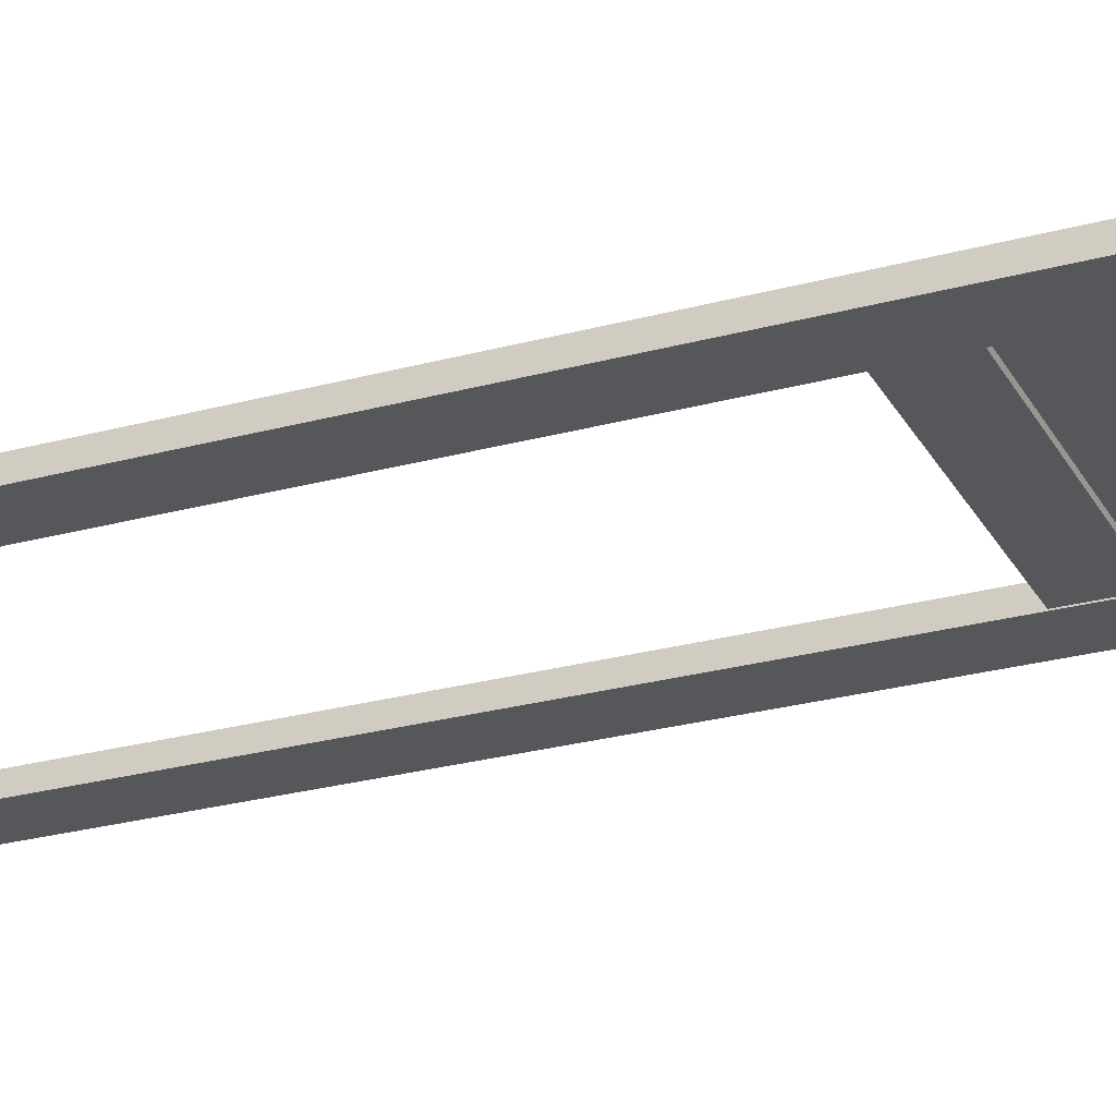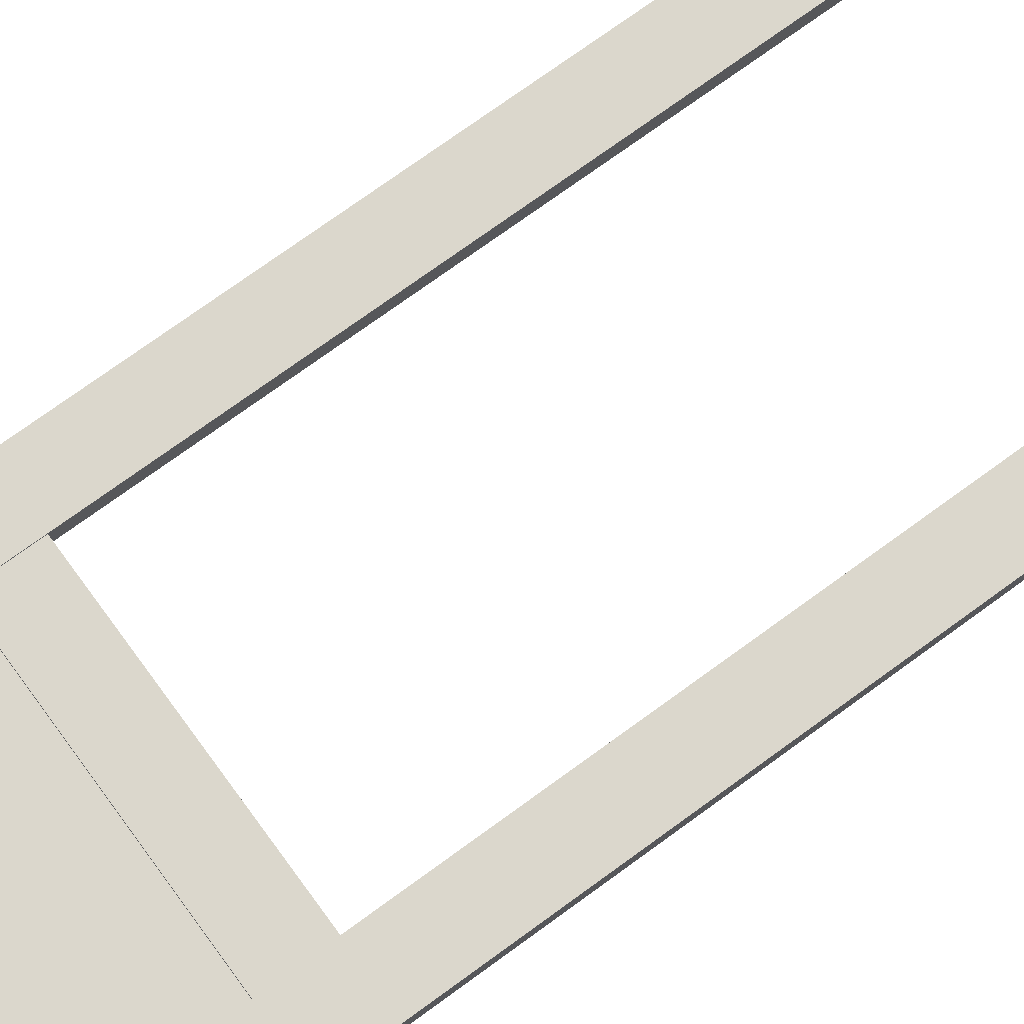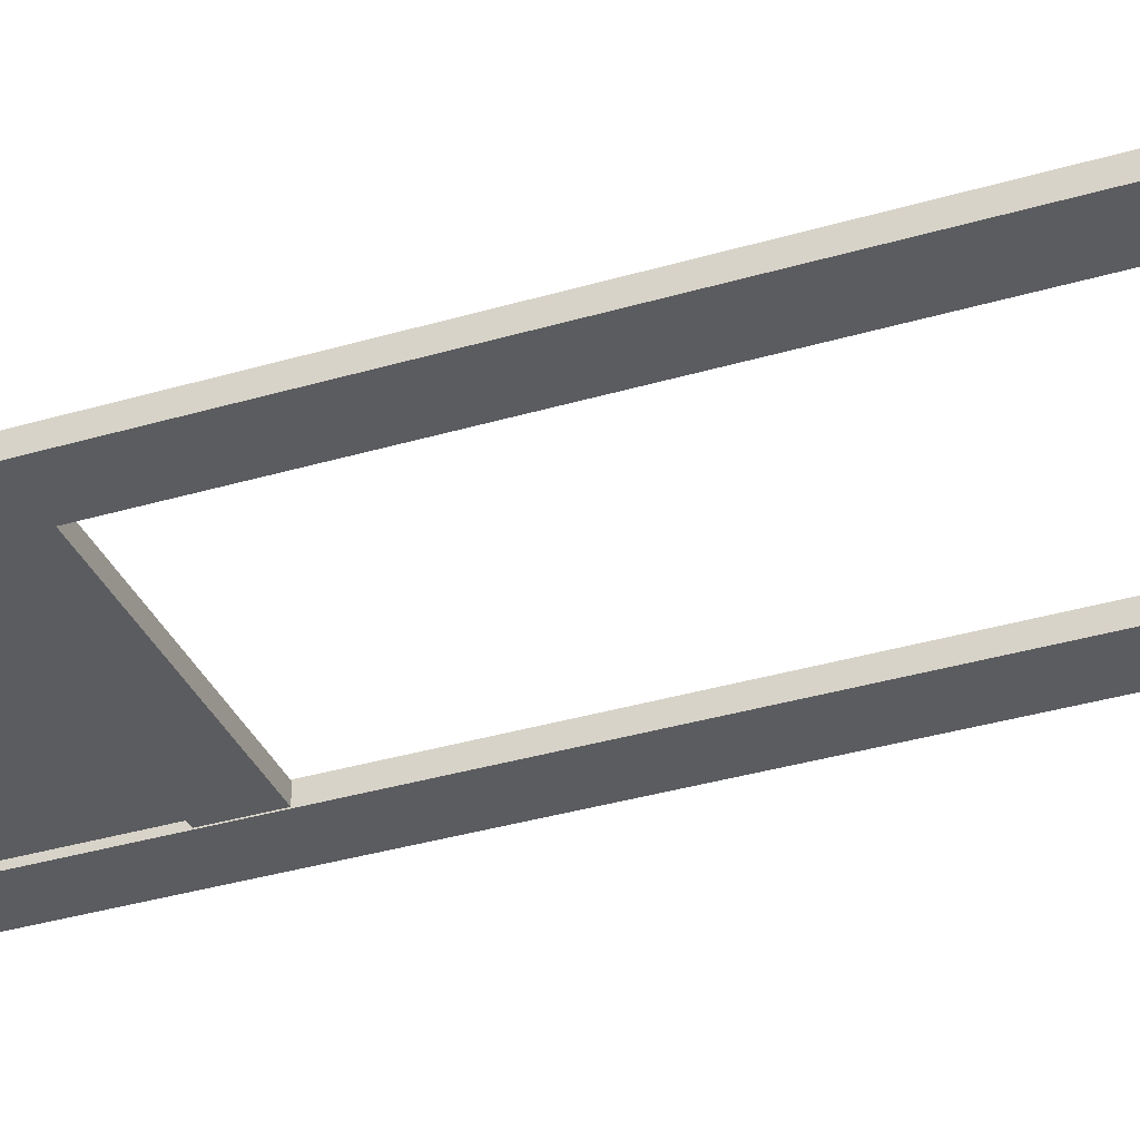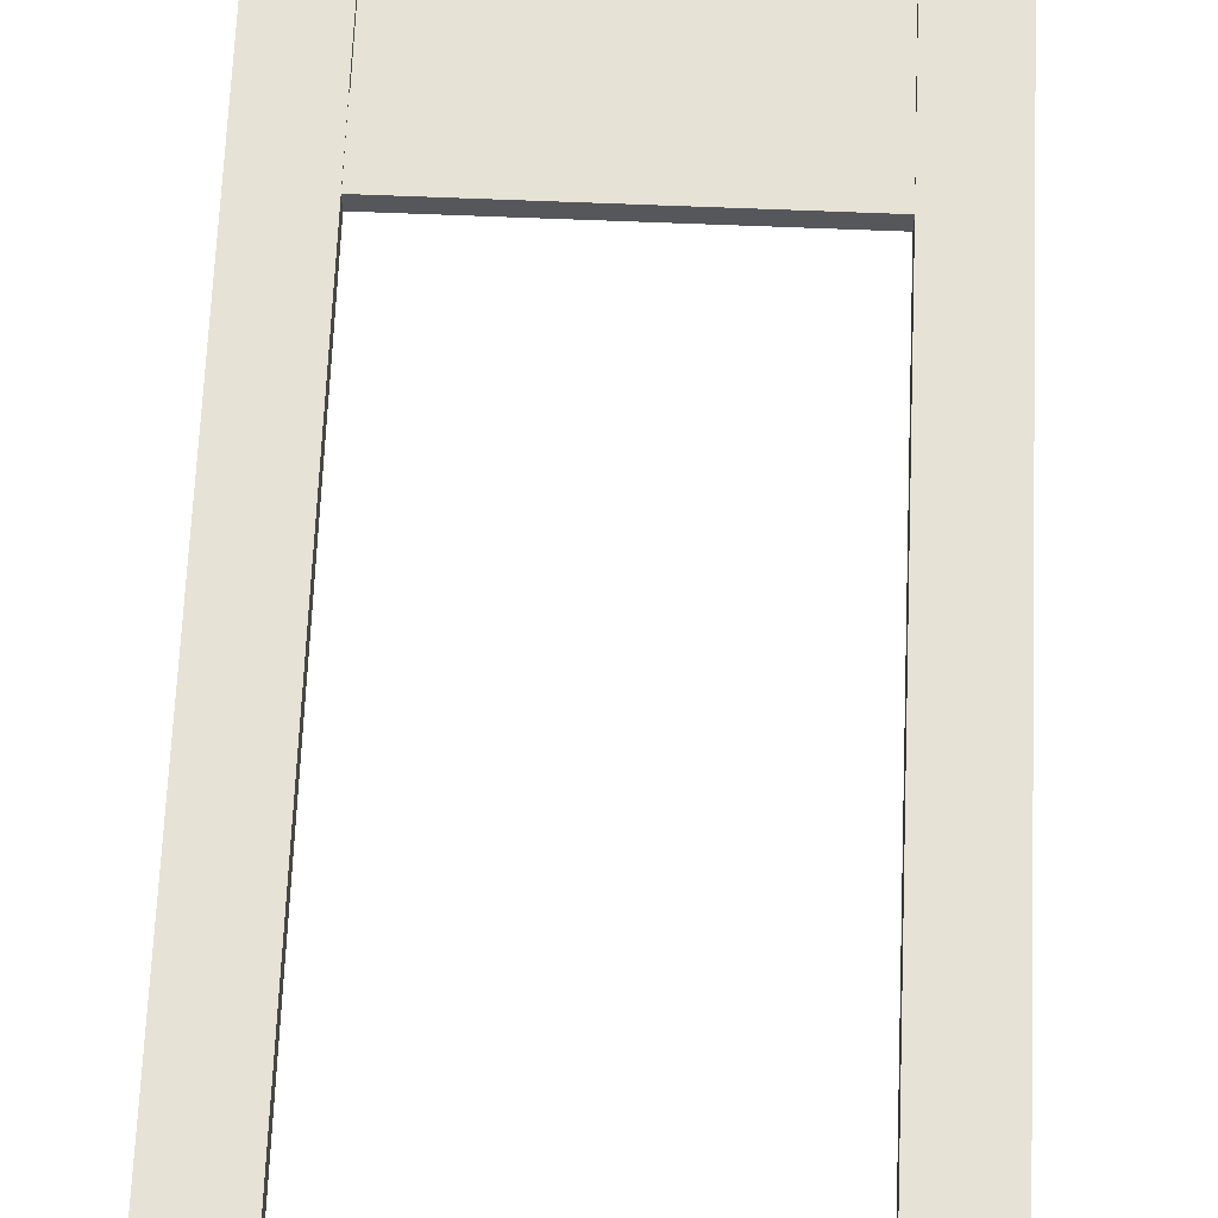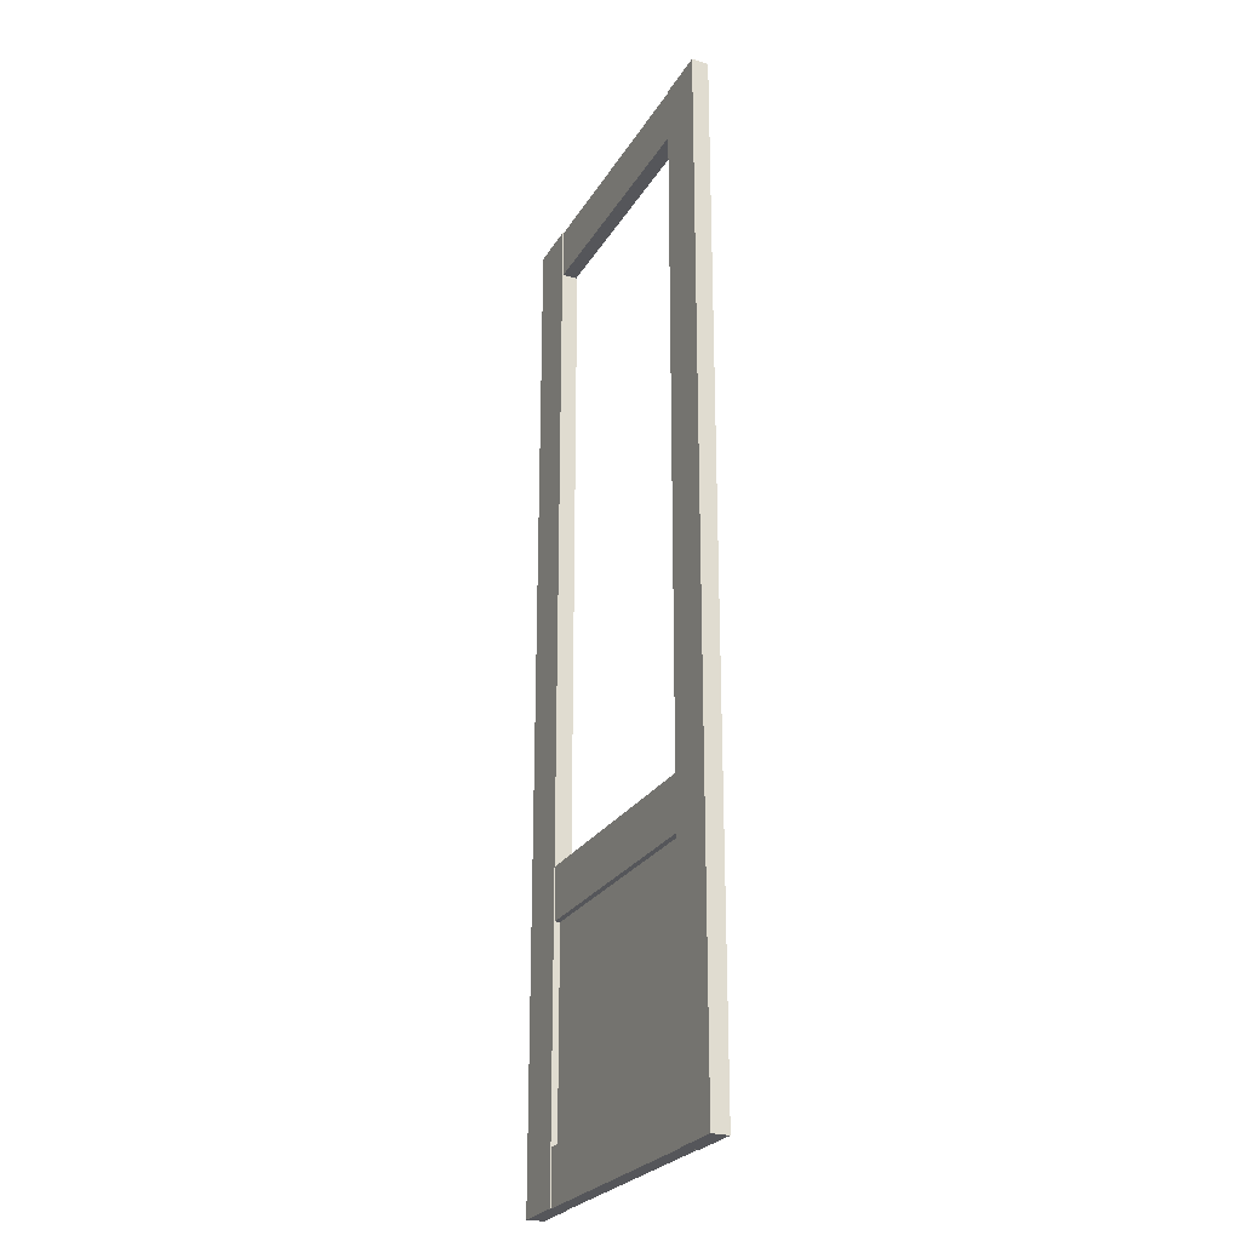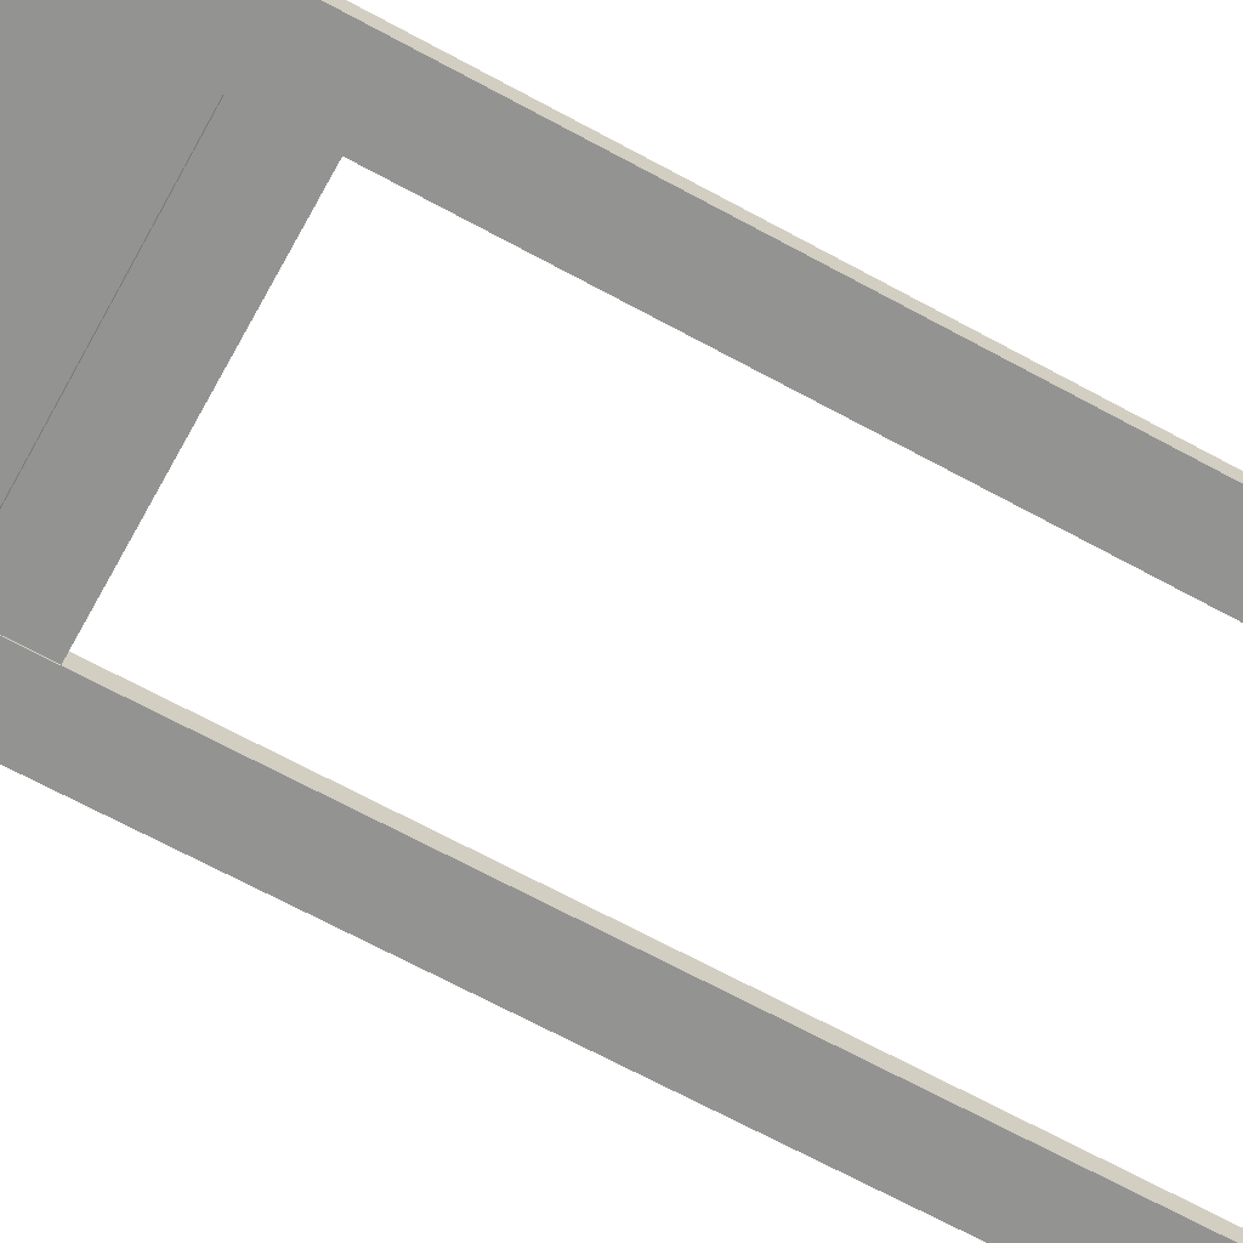
<metadata>
{"format":"obj","ext":"obj","renderer":"f3d","projection":"perspective","resolution":1024,"background":"white","views":[{"elev":-26.5,"azim":-66.8,"up":"+Z"},{"elev":73.2,"azim":53.8,"up":"+Z"},{"elev":-35.1,"azim":111.6,"up":"+Z"},{"elev":63.4,"azim":-177.6,"up":"+Z"},{"elev":-25.8,"azim":-114.7,"up":"+Y"},{"elev":-66.6,"azim":61.2,"up":"+Z"}]}
</metadata>
<code>
v 10.57 90.67 3.155
v 10.57 101.2 3.155
v 61.17 101.2 3.155
v 61.17 90.67 3.155
v 61.17 90.67 0.2091
v 61.17 101.2 0.2091
v 10.57 101.2 0.2091
v 10.57 90.67 0.2091
v 10.57 -49.79 2.294
v 61.17 -49.79 2.294
v 61.17 -90.67 2.294
v 10.57 -90.67 2.294
v 10.57 -49.79 1.251
v 61.17 -49.79 1.251
v 61.17 -90.67 1.251
v 10.57 -90.67 1.251
v 61.17 101.2 3.364
v 71.74 101.2 3.364
v 61.17 -101.2 3.364
v 71.74 -101.2 3.364
v 61.17 -101.2 0
v 71.74 -101.2 0
v 61.17 101.2 0
v 71.74 101.2 0
v 10.57 -101.2 3.155
v 10.57 -90.67 3.155
v 61.17 -101.2 3.155
v 61.17 -90.67 3.155
v 61.17 -101.2 0.2091
v 61.17 -90.67 0.2091
v 10.57 -101.2 0.2091
v 10.57 -90.67 0.2091
v 10.57 -49.79 3.155
v 10.57 -39.22 3.155
v 61.17 -49.79 3.155
v 61.17 -39.22 3.155
v 61.17 -49.79 0.2091
v 61.17 -39.22 0.2091
v 10.57 -49.79 0.2091
v 10.57 -39.22 0.2091
v 10.57 101.2 3.364
v -4e-06 101.2 3.364
v 10.57 -101.2 3.364
v 0 -101.2 3.364
v 10.57 -101.2 0
v 0 -101.2 0
v 10.57 101.2 0
v -4e-06 101.2 0
f 1 4 3 2
f 5 8 7 6
f 2 3 6 7
f 8 5 4 1
f 9 12 11 10
f 13 14 15 16
f 17 19 20 18
f 19 21 22 20
f 21 23 24 22
f 23 17 18 24
f 18 20 22 24
f 23 21 19 17
f 25 27 28 26
f 29 31 32 30
f 26 28 30 32
f 31 29 27 25
f 33 35 36 34
f 37 39 40 38
f 34 36 38 40
f 39 37 35 33
f 41 42 44 43
f 43 44 46 45
f 45 46 48 47
f 47 48 42 41
f 42 48 46 44
f 47 41 43 45

</code>
